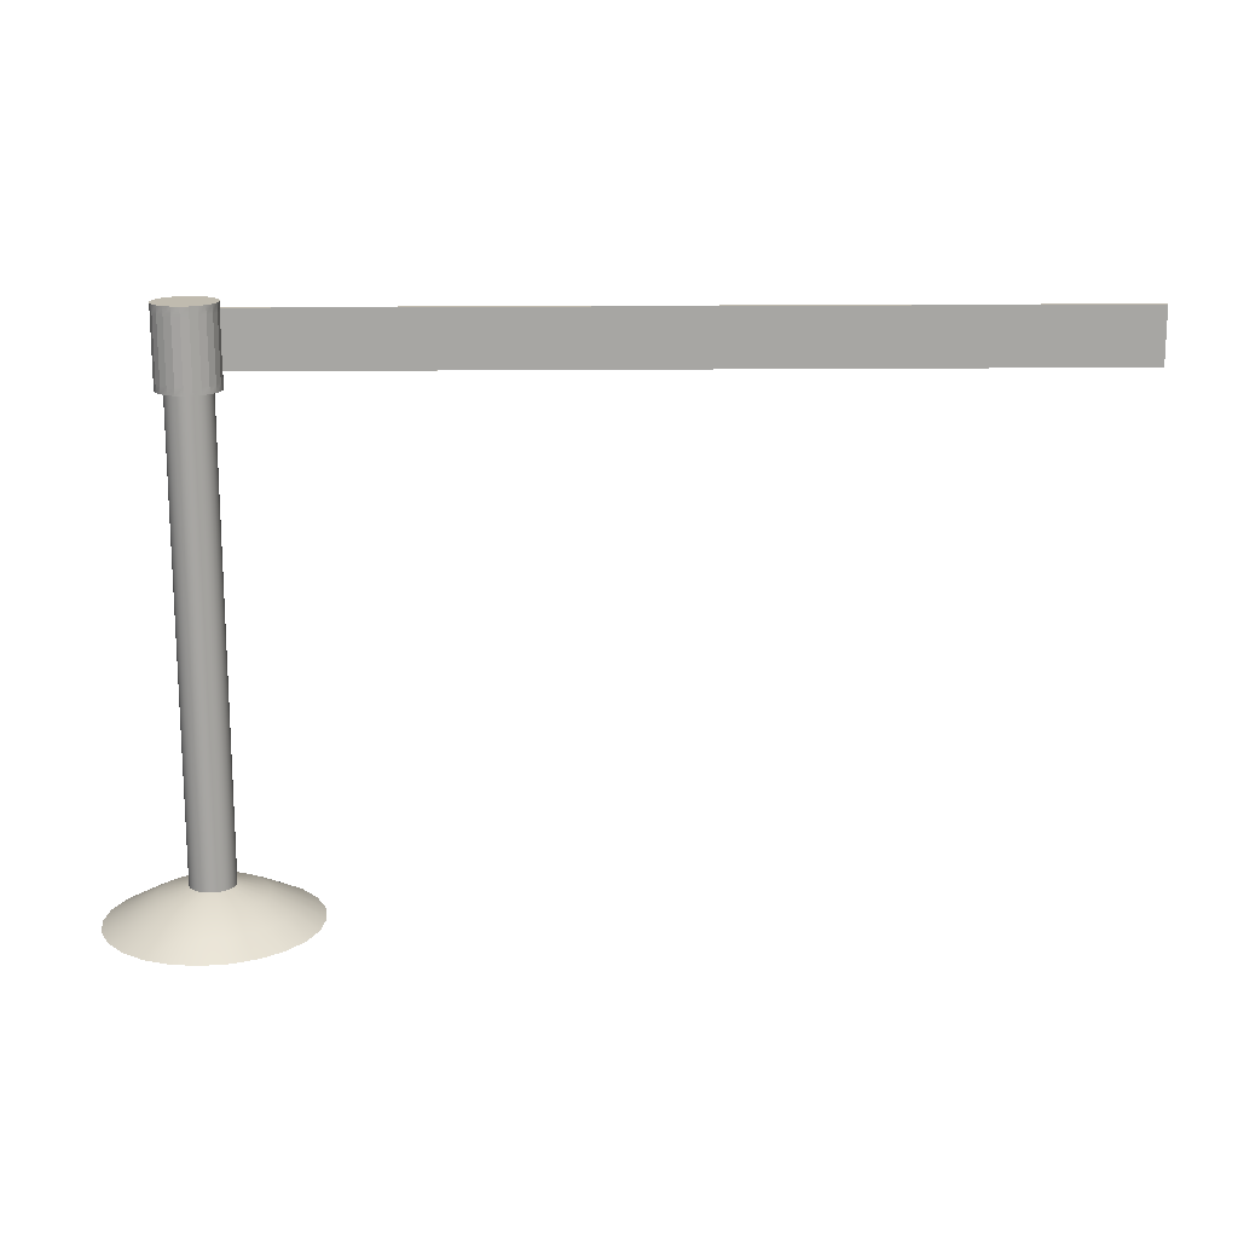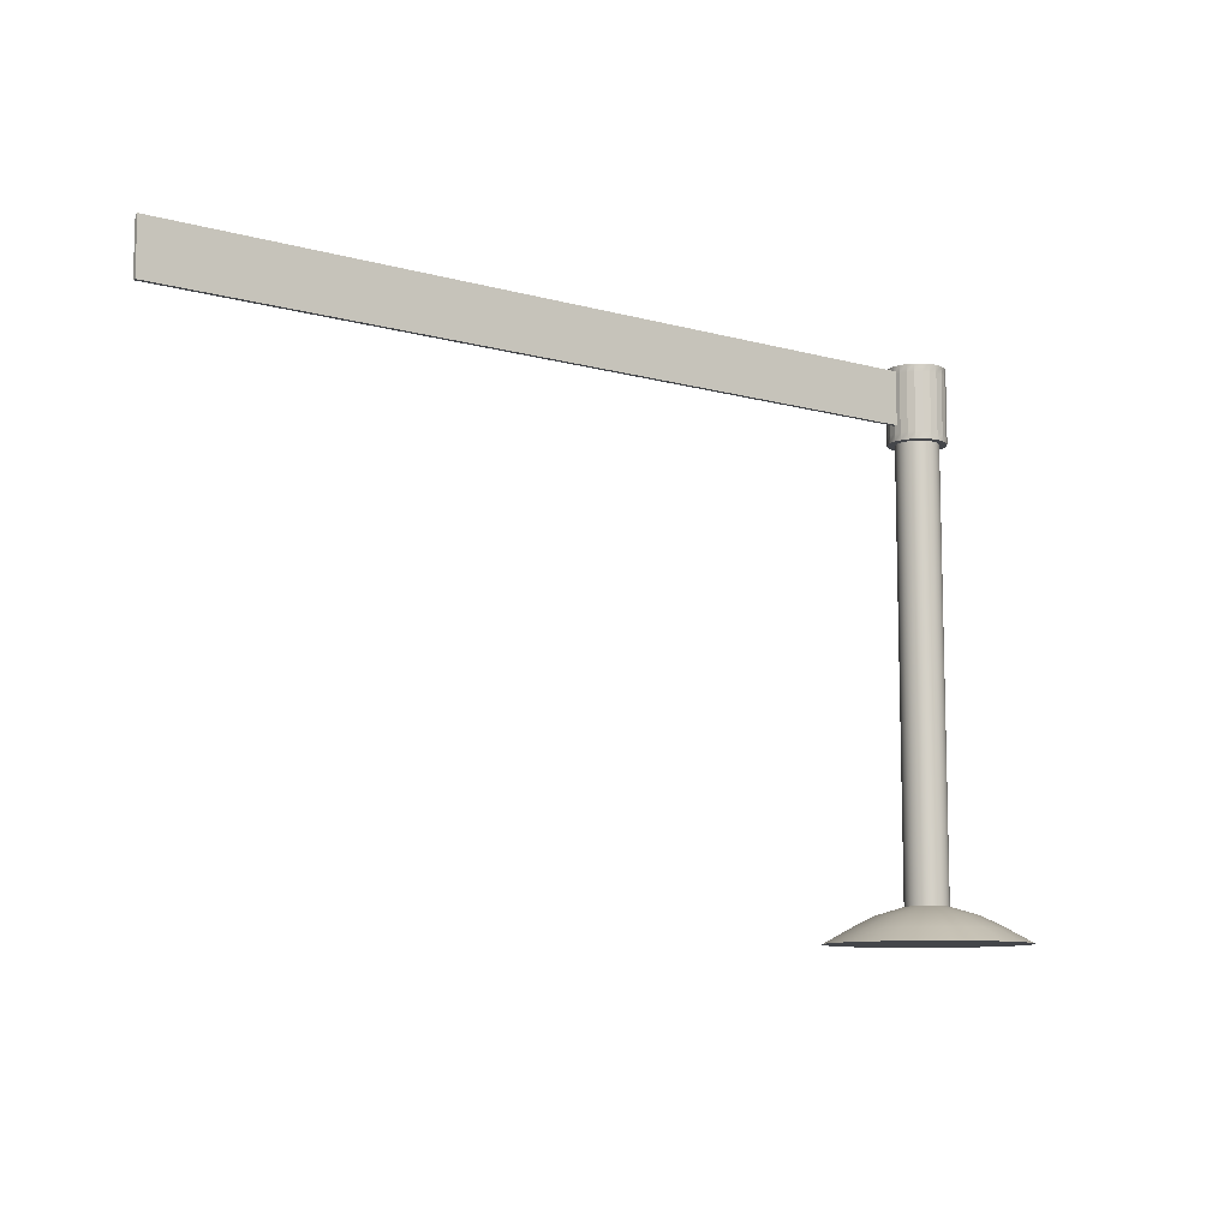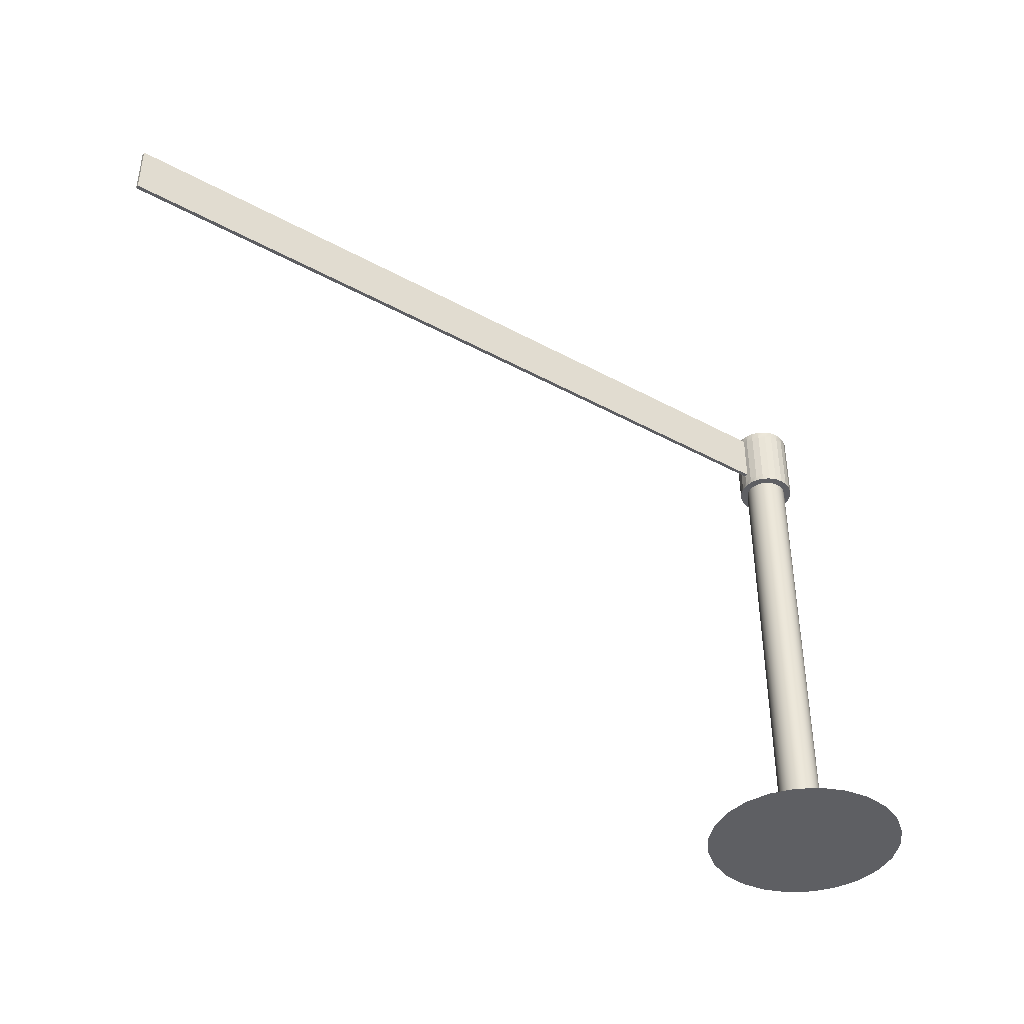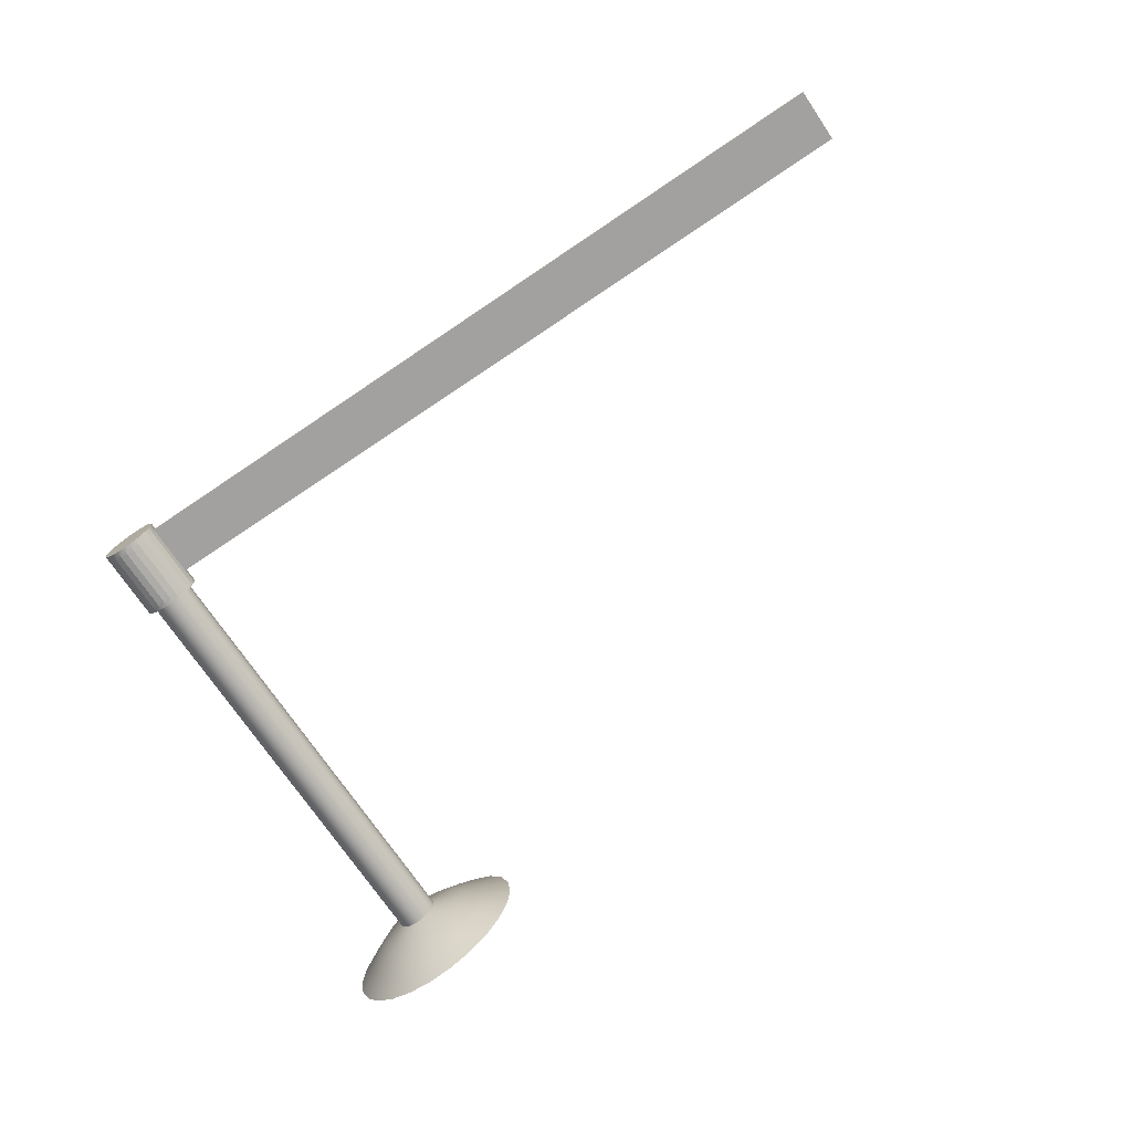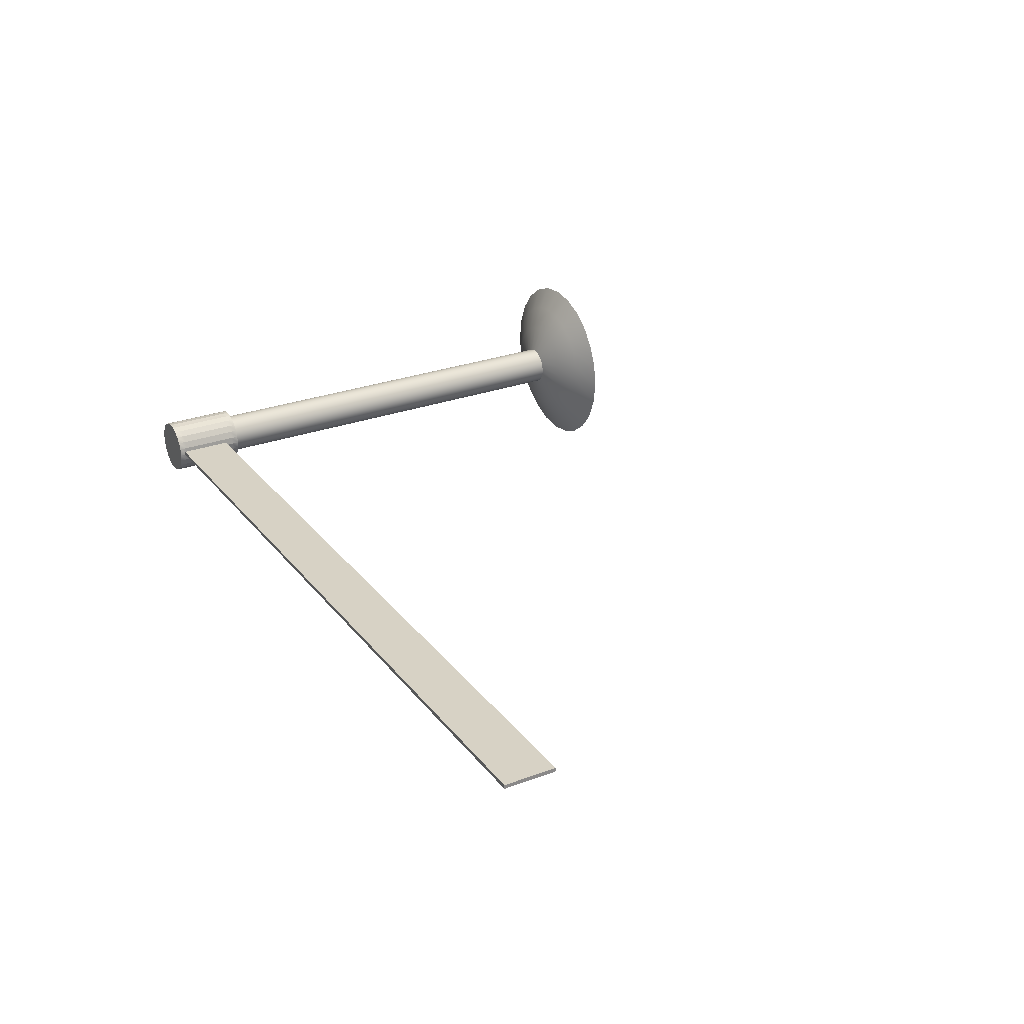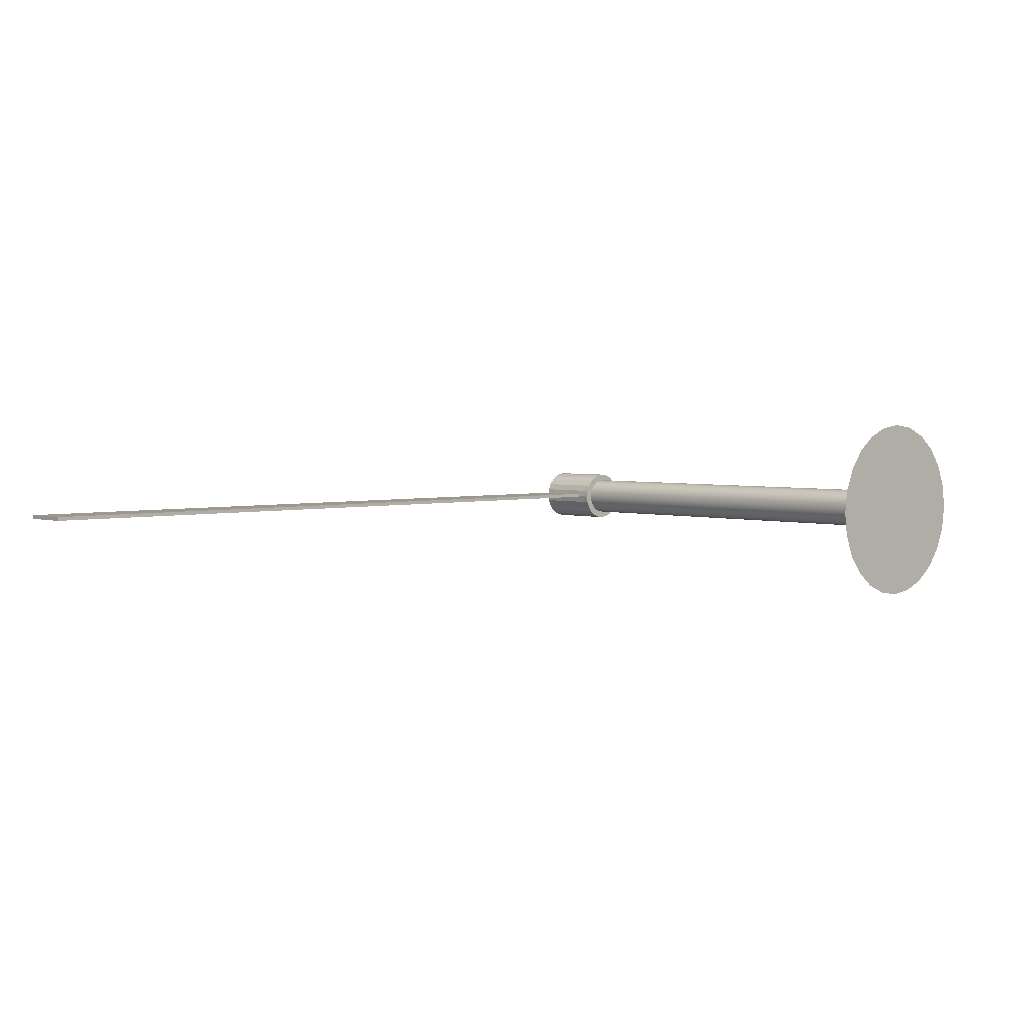
<metadata>
{"format":"obj","ext":"obj","renderer":"f3d","projection":"perspective","resolution":1024,"background":"white","views":[{"elev":16.1,"azim":178.6,"up":"+Y"},{"elev":-9.7,"azim":-35.7,"up":"+Y"},{"elev":-41.4,"azim":-33.5,"up":"+Y"},{"elev":-72.2,"azim":-146.0,"up":"+Z"},{"elev":27.5,"azim":-119.8,"up":"+Z"},{"elev":3.2,"azim":-43.4,"up":"+Z"}]}
</metadata>
<code>
g default
v 219.2 1e-06 -8e-06
v 218.5 1e-06 -4.887
v 216.6 1e-06 -9.441
v 213.6 1e-06 -13.35
v 209.7 1e-06 -16.35
v 205.2 1e-06 -18.24
v 200.3 1e-06 -18.88
v 195.4 1e-06 -18.24
v 190.8 1e-06 -16.35
v 186.9 1e-06 -13.35
v 183.9 1e-06 -9.441
v 182 1e-06 -4.887
v 181.4 1e-06 -8e-06
v 182 1e-06 4.887
v 183.9 1e-06 9.441
v 186.9 1e-06 13.35
v 190.8 1e-06 16.35
v 195.4 1e-06 18.24
v 200.3 1e-06 18.88
v 205.2 1e-06 18.24
v 209.7 1e-06 16.35
v 213.6 1e-06 13.35
v 216.6 1e-06 9.441
v 218.5 1e-06 4.887
v 214.6 2.548 -8e-06
v 214.1 2.548 -3.704
v 212.7 2.548 -7.156
v 210.4 2.548 -10.12
v 207.4 2.548 -12.39
v 204 2.548 -13.82
v 200.3 2.548 -14.31
v 196.6 2.548 -13.82
v 193.1 2.548 -12.39
v 190.2 2.548 -10.12
v 187.9 2.548 -7.156
v 186.5 2.548 -3.704
v 186 2.548 -8e-06
v 186.5 2.548 3.704
v 187.9 2.548 7.156
v 190.2 2.548 10.12
v 193.1 2.548 12.39
v 196.6 2.548 13.82
v 200.3 2.548 14.31
v 204 2.548 13.82
v 207.4 2.548 12.39
v 210.4 2.548 10.12
v 212.7 2.548 7.156
v 214.1 2.548 3.704
v 209.9 4.945 -8e-06
v 209.6 4.945 -2.483
v 208.6 4.945 -4.798
v 207.1 4.945 -6.785
v 205.1 4.945 -8.31
v 202.8 4.945 -9.268
v 200.3 4.945 -9.595
v 197.8 4.945 -9.268
v 195.5 4.945 -8.31
v 193.5 4.945 -6.785
v 192 4.945 -4.798
v 191 4.945 -2.483
v 190.7 4.945 -8e-06
v 191 4.945 2.483
v 192 4.945 4.798
v 193.5 4.945 6.785
v 195.5 4.945 8.31
v 197.8 4.945 9.268
v 200.3 4.945 9.595
v 202.8 4.945 9.268
v 205.1 4.945 8.31
v 207.1 4.945 6.785
v 208.6 4.945 4.798
v 209.6 4.945 2.483
v 204.3 6.594 -8e-06
v 204.2 6.594 -1.052
v 203.8 6.594 -2.032
v 203.2 6.594 -2.873
v 202.3 6.594 -3.519
v 201.3 6.594 -3.925
v 200.3 6.594 -4.063
v 199.2 6.594 -3.925
v 198.3 6.594 -3.519
v 197.4 6.594 -2.873
v 196.8 6.594 -2.032
v 196.4 6.594 -1.052
v 196.2 6.594 -8e-06
v 196.4 6.594 1.052
v 196.8 6.594 2.032
v 197.4 6.594 2.873
v 198.3 6.594 3.519
v 199.2 6.594 3.925
v 200.3 6.594 4.063
v 201.3 6.594 3.925
v 202.3 6.594 3.519
v 203.2 6.594 2.873
v 203.8 6.594 2.032
v 204.2 6.594 1.052
v 204.3 90.81 -8e-06
v 204.2 90.81 -1.052
v 203.8 90.81 -2.032
v 203.2 90.81 -2.873
v 202.3 90.81 -3.519
v 201.3 90.81 -3.925
v 200.3 90.81 -4.063
v 199.2 90.81 -3.925
v 198.3 90.81 -3.519
v 197.4 90.81 -2.873
v 196.8 90.81 -2.032
v 196.4 90.81 -1.052
v 196.2 90.81 -8e-06
v 196.4 90.81 1.052
v 196.8 90.81 2.032
v 197.4 90.81 2.873
v 198.3 90.81 3.519
v 199.2 90.81 3.925
v 200.3 90.81 4.063
v 201.3 90.81 3.925
v 202.3 90.81 3.519
v 203.2 90.81 2.873
v 203.8 90.81 2.032
v 204.2 90.81 1.052
v 205.8 90.81 -8e-06
v 205.6 90.81 -1.427
v 205.1 90.81 -2.757
v 204.2 90.81 -3.899
v 203 90.81 -4.776
v 201.7 90.81 -5.326
v 200.3 90.81 -5.514
v 198.9 90.81 -5.326
v 197.5 90.81 -4.776
v 196.4 90.81 -3.899
v 195.5 90.81 -2.757
v 195 90.81 -1.427
v 194.8 90.81 -8e-06
v 195 90.81 1.427
v 195.5 90.81 2.757
v 196.4 90.81 3.899
v 197.5 90.81 4.776
v 198.9 90.81 5.326
v 200.3 90.81 5.514
v 201.7 90.81 5.326
v 203 90.81 4.776
v 204.2 90.81 3.899
v 205.1 90.81 2.757
v 205.6 90.81 1.427
v 205.8 104.9 -8e-06
v 205.6 104.9 -1.427
v 205.1 104.9 -2.757
v 204.2 104.9 -3.899
v 203 104.9 -4.776
v 201.7 104.9 -5.326
v 200.3 104.9 -5.514
v 198.9 104.9 -5.326
v 197.5 104.9 -4.776
v 196.4 104.9 -3.899
v 195.5 104.9 -2.757
v 195 104.9 -1.427
v 194.8 104.9 -8e-06
v 195 104.9 1.427
v 195.5 104.9 2.757
v 196.4 104.9 3.899
v 197.5 104.9 4.776
v 198.9 104.9 5.326
v 200.3 104.9 5.514
v 201.7 104.9 5.326
v 203 104.9 4.776
v 204.2 104.9 3.899
v 205.1 104.9 2.757
v 205.6 104.9 1.427
v 194.8 90.81 -8e-06
v 195 90.81 -1.427
v 194.8 104.9 -8e-06
v 195 104.9 -1.427
v 195 90.81 1.427
v 195 104.9 1.427
v 200.3 103.4 5.514
v 198.9 103.4 5.326
v 197.5 103.4 4.776
v 196.4 103.4 3.899
v 195.5 103.4 2.757
v 195 103.4 1.427
v 195 103.4 1.427
v 194.8 103.4 -8e-06
v 195 103.4 -1.427
v 195 103.4 -1.427
v 195.5 103.4 -2.757
v 196.4 103.4 -3.899
v 197.5 103.4 -4.776
v 198.9 103.4 -5.326
v 200.3 103.4 -5.514
v 201.7 103.4 -5.326
v 203 103.4 -4.776
v 204.2 103.4 -3.899
v 205.1 103.4 -2.757
v 205.6 103.4 -1.427
v 205.8 103.4 -8e-06
v 205.6 103.4 1.427
v 205.1 103.4 2.757
v 204.2 103.4 3.899
v 203 103.4 4.776
v 201.7 103.4 5.326
v 200.3 92.21 5.514
v 198.9 92.21 5.326
v 197.5 92.21 4.776
v 196.4 92.21 3.899
v 195.5 92.21 2.757
v 195 92.21 1.427
v 195 92.21 1.427
v 194.8 92.21 -8e-06
v 195 92.21 -1.427
v 195 92.21 -1.427
v 195.5 92.21 -2.757
v 196.4 92.21 -3.899
v 197.5 92.21 -4.776
v 198.9 92.21 -5.326
v 200.3 92.21 -5.514
v 201.7 92.21 -5.326
v 203 92.21 -4.776
v 204.2 92.21 -3.899
v 205.1 92.21 -2.757
v 205.6 92.21 -1.427
v 205.8 92.21 -8e-06
v 205.6 92.21 1.427
v 205.1 92.21 2.757
v 204.2 92.21 3.899
v 203 92.21 4.776
v 201.7 92.21 5.326
g Poste2 PosteDivisor
f 1 24 23 22 21 20 19 18 17 16 15 14 13 12 11 10 9 8 7 6 5 4 3 2
f 24 1 25 48
f 23 24 48 47
f 22 23 47 46
f 21 22 46 45
f 20 21 45 44
f 19 20 44 43
f 18 19 43 42
f 17 18 42 41
f 16 17 41 40
f 15 16 40 39
f 14 15 39 38
f 13 14 38 37
f 12 13 37 36
f 11 12 36 35
f 10 11 35 34
f 9 10 34 33
f 8 9 33 32
f 7 8 32 31
f 6 7 31 30
f 5 6 30 29
f 4 5 29 28
f 3 4 28 27
f 2 3 27 26
f 1 2 26 25
f 153 154 155 156 157 158 159 160 161 162 163 164 165 166 167 168 145 146 147 148 149 150 151 152
f 48 25 49 72
f 25 26 50 49
f 26 27 51 50
f 27 28 52 51
f 28 29 53 52
f 29 30 54 53
f 30 31 55 54
f 31 32 56 55
f 32 33 57 56
f 33 34 58 57
f 34 35 59 58
f 35 36 60 59
f 36 37 61 60
f 37 38 62 61
f 38 39 63 62
f 39 40 64 63
f 40 41 65 64
f 41 42 66 65
f 42 43 67 66
f 43 44 68 67
f 44 45 69 68
f 45 46 70 69
f 46 47 71 70
f 47 48 72 71
f 51 52 76 75
f 52 53 77 76
f 53 54 78 77
f 54 55 79 78
f 55 56 80 79
f 56 57 81 80
f 57 58 82 81
f 58 59 83 82
f 59 60 84 83
f 60 61 85 84
f 61 62 86 85
f 62 63 87 86
f 63 64 88 87
f 64 65 89 88
f 65 66 90 89
f 66 67 91 90
f 67 68 92 91
f 68 69 93 92
f 69 70 94 93
f 70 71 95 94
f 71 72 96 95
f 72 49 73 96
f 49 50 74 73
f 50 51 75 74
f 75 76 100 99
f 76 77 101 100
f 77 78 102 101
f 78 79 103 102
f 79 80 104 103
f 80 81 105 104
f 81 82 106 105
f 82 83 107 106
f 83 84 108 107
f 84 85 109 108
f 85 86 110 109
f 86 87 111 110
f 87 88 112 111
f 88 89 113 112
f 89 90 114 113
f 90 91 115 114
f 91 92 116 115
f 92 93 117 116
f 93 94 118 117
f 94 95 119 118
f 95 96 120 119
f 96 73 97 120
f 73 74 98 97
f 74 75 99 98
f 103 104 128 127
f 104 105 129 128
f 105 106 130 129
f 106 107 131 130
f 107 108 132 131
f 108 109 133 132
f 109 110 134 133
f 110 111 135 134
f 111 112 136 135
f 112 113 137 136
f 113 114 138 137
f 114 115 139 138
f 115 116 140 139
f 116 117 141 140
f 117 118 142 141
f 118 119 143 142
f 119 120 144 143
f 120 97 121 144
f 97 98 122 121
f 98 99 123 122
f 99 100 124 123
f 100 101 125 124
f 101 102 126 125
f 102 103 127 126
f 129 130 212 213
f 130 131 211 212
f 131 132 210 211
f 170 169 208 209
f 169 173 207 208
f 134 135 205 206
f 135 136 204 205
f 136 137 203 204
f 137 138 202 203
f 138 139 201 202
f 139 140 226 201
f 140 141 225 226
f 141 142 224 225
f 142 143 223 224
f 143 144 222 223
f 144 121 221 222
f 121 122 220 221
f 122 123 219 220
f 123 124 218 219
f 124 125 217 218
f 125 126 216 217
f 126 127 215 216
f 127 128 214 215
f 128 129 213 214
f 132 133 169 170
f 157 156 172 171
f 210 132 170 209
f 133 134 173 169
f 134 206 207 173
f 158 157 171 174
f 176 175 163 162
f 177 176 162 161
f 178 177 161 160
f 179 178 160 159
f 180 179 159 158
f 181 180 158 174
f 182 181 174 171
f 183 182 171 172
f 156 184 183 172
f 185 184 156 155
f 186 185 155 154
f 187 186 154 153
f 188 187 153 152
f 189 188 152 151
f 190 189 151 150
f 191 190 150 149
f 192 191 149 148
f 193 192 148 147
f 194 193 147 146
f 195 194 146 145
f 196 195 145 168
f 197 196 168 167
f 198 197 167 166
f 199 198 166 165
f 200 199 165 164
f 175 200 164 163
f 202 201 175 176
f 203 202 176 177
f 204 203 177 178
f 205 204 178 179
f 206 205 179 180
f 207 206 180 181
f 208 207 181 182
f 209 208 182 183
f 184 210 209 183
f 211 210 184 185
f 212 211 185 186
f 213 212 186 187
f 214 213 187 188
f 215 214 188 189
f 216 215 189 190
f 217 216 190 191
f 218 217 191 192
f 219 218 192 193
f 220 219 193 194
f 221 220 194 195
f 222 221 195 196
f 223 222 196 197
f 224 223 197 198
f 225 224 198 199
f 226 225 199 200
f 201 226 200 175
g default
v 44.77 93.74 0.6118
v 195.1 93.74 0.6118
v 44.77 103.9 0.6118
v 195.1 103.9 0.6118
v 44.77 103.9 -0.1316
v 195.1 103.9 -0.1316
v 44.77 93.74 -0.1316
v 195.1 93.74 -0.1316
g PosteDivisor Tela
f 227 228 230 229
f 229 230 232 231
f 231 232 234 233
f 233 234 228 227
f 228 234 232 230
f 233 227 229 231

</code>
